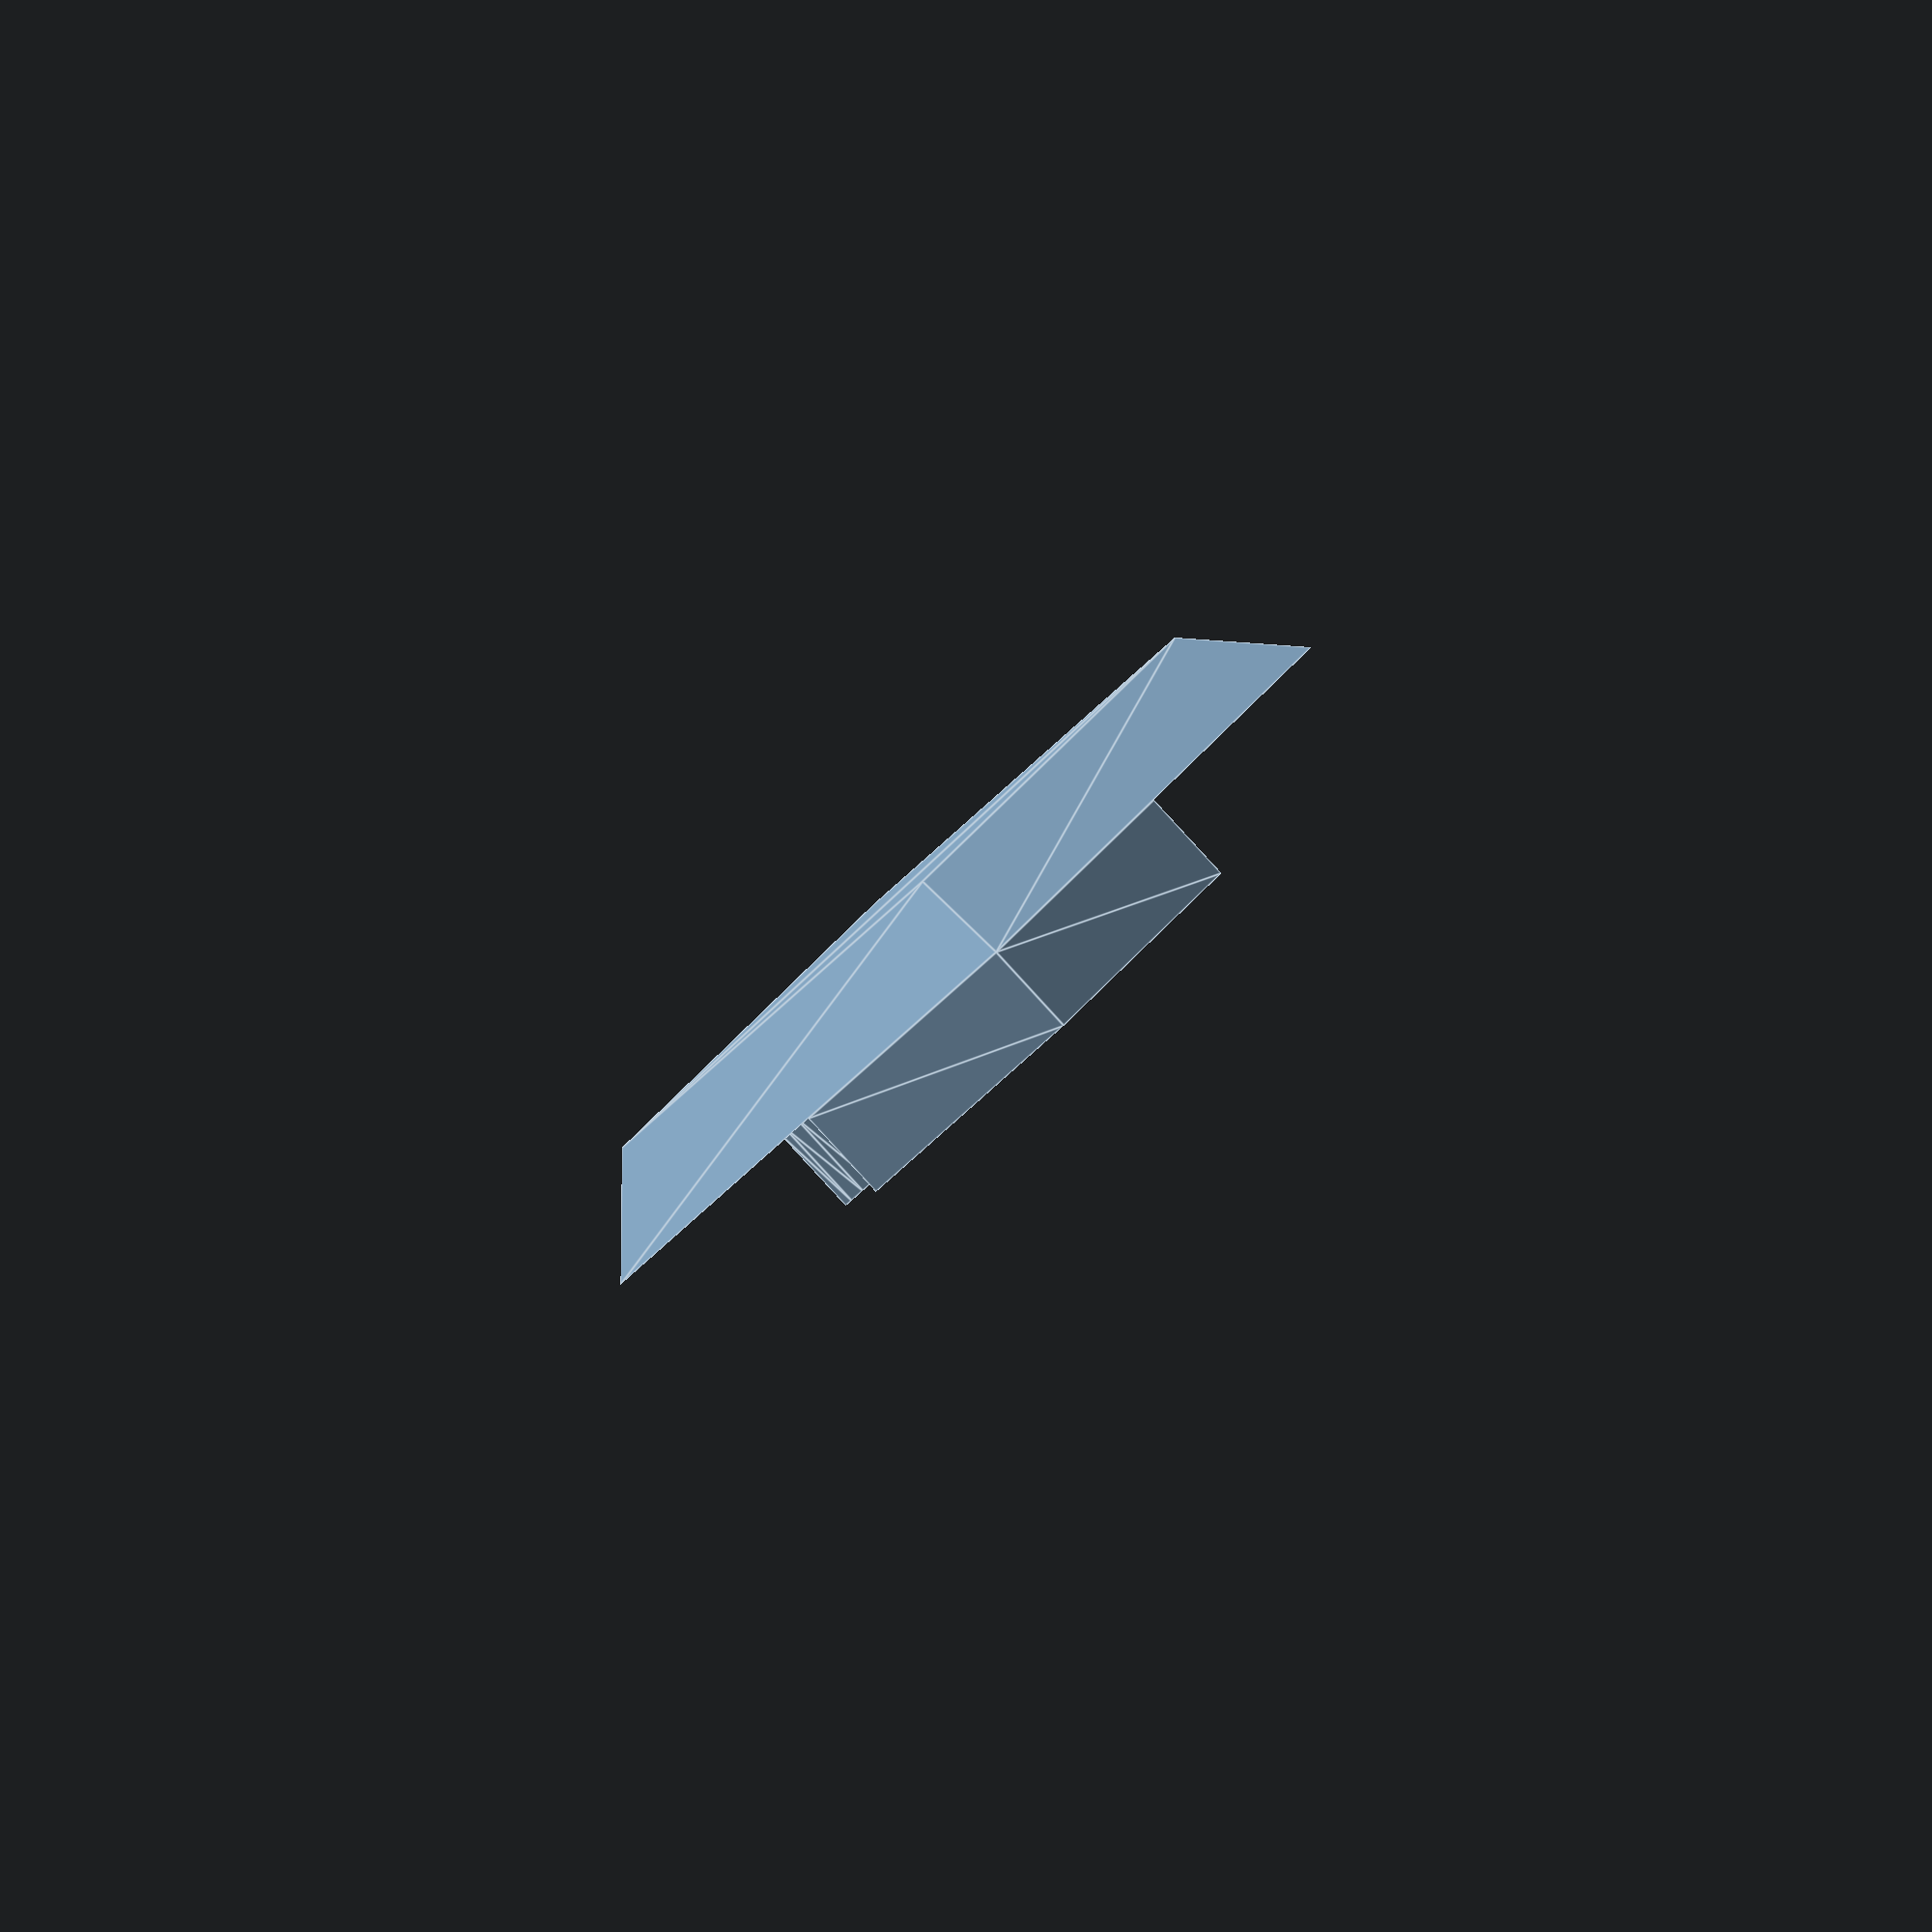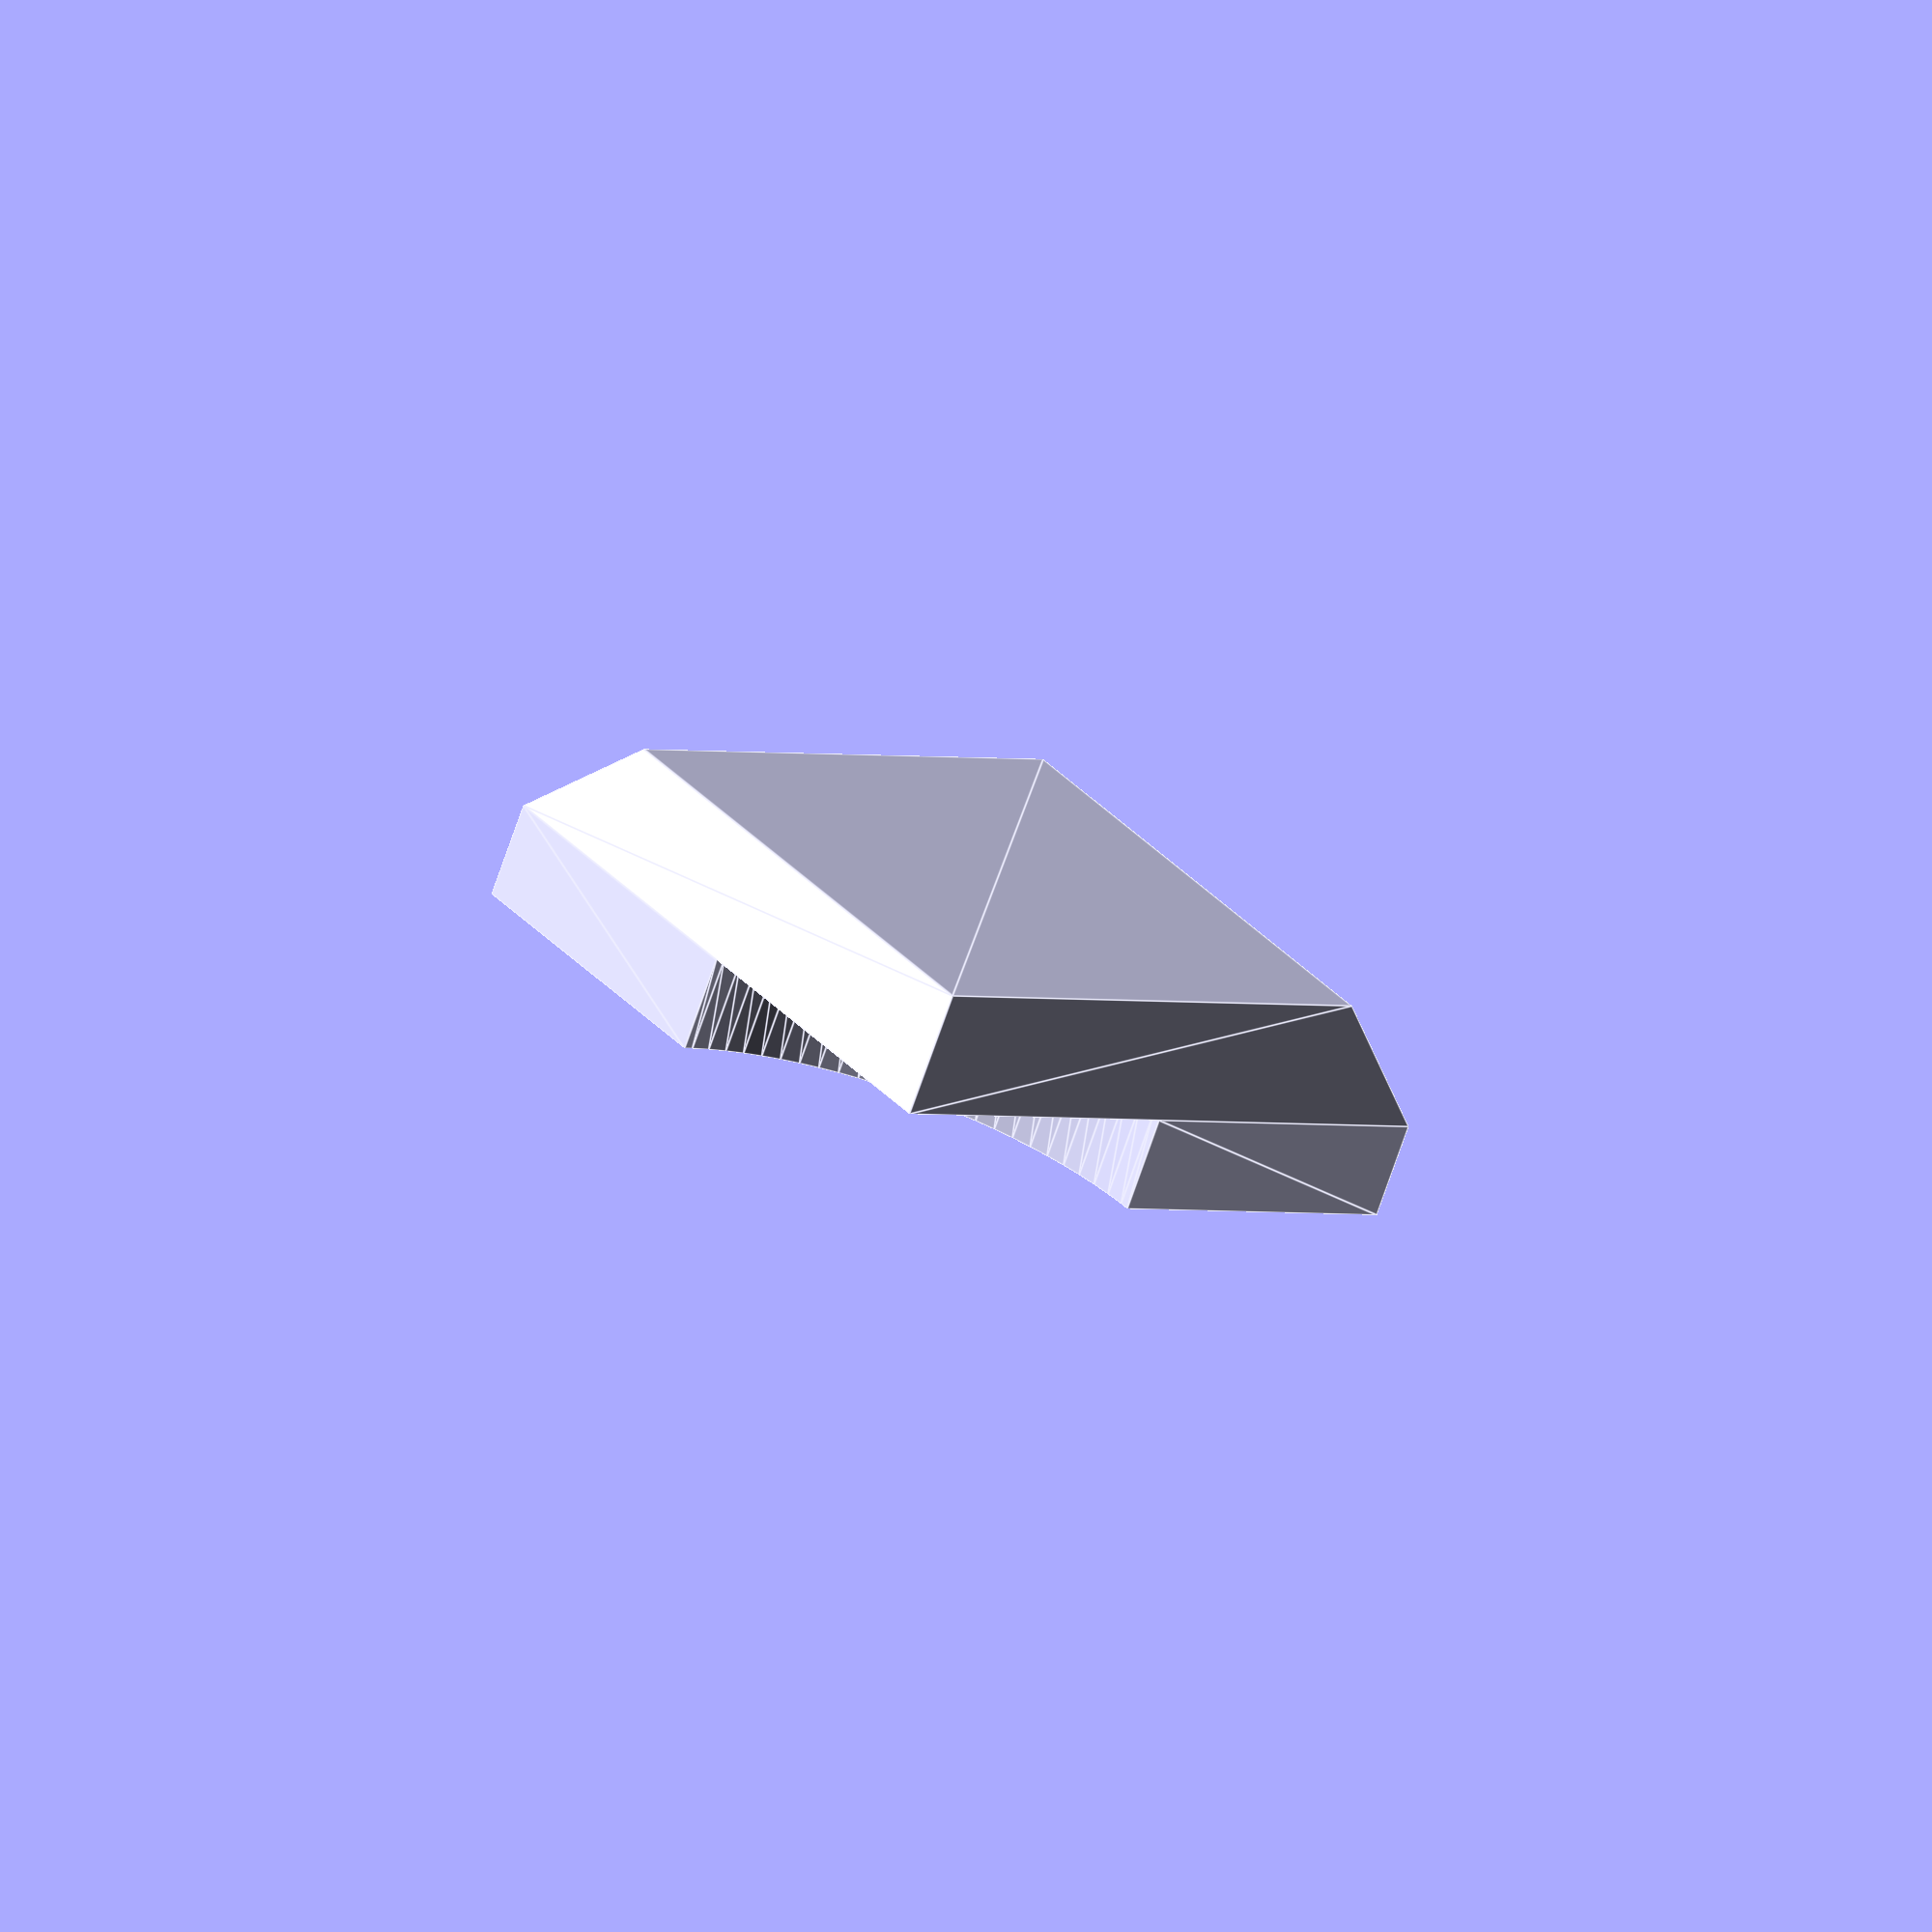
<openscad>
// height of the curvy part as a proportion of the height of the base
h=1; // [0:0.01:5]
// ratio between diammeters of bottom and top
bevel=0.8; // [0:0.01:1]
// length of each edge
size=20; // [0:1:100]
// height of the tile
depth=6; // [0:1:30]
// the number of sides
sides=4; // [4,6,8,12]
// which tile to use (there are 2 squares, 3 hexagons, 6 octagons; 28 dodecagons)
tile=0;

module arc(n,i1,i2) {
    d = 2*(i2-i1);
    if(d==n) {
        an = 360*(i1+i2+1)/2/n;
        p = [cos(an),sin(an)];
        difference() {
            circle(1,$fn=100);
            rotate(an) translate([-2,-1,0]) square(2);
        }
    } else if(d>n) {
        difference() {
            circle(1,$fn=100);
            arc(n,i2,i1+n);
        }
    } else {
        a1 = 360*(i1+.5)/n;
        a2 = 360*(i2+.5)/n;
        inradius = sin(180*(n-2)/n/2);
        p1 = [cos(a1),sin(a1)];
        p2 = [cos(a2),sin(a2)];
        w = p1[0]*p2[1]-p1[1]*p2[0];
        R = cos(180/n);

        p = R/w*[-p1[1]+p2[1], -p2[0]+p1[0]];
        aR = norm(inradius*p1-p);
        
        translate(p) circle(aR,$fn=100);
    }
}

module combine_arcs(n,i1,i2,subarcs) {
    difference() {
        arc(n,i1,i2);
        for(s=subarcs) {
            combine_arcs(n,s[0],s[1],s[2]);
        }
    };
}


tilesets = [[[[0,1,[]],[2,3,[]]],[[0,3,[[1,2,[]]]]]],[[[0,1,[]],[2,3,[]],[4,5,[]]],[[0,1,[]],[2,5,[[3,4,[]]]]],[[0,5,[[1,2,[]],[3,4,[]]]]]],[[[0,1,[]],[2,3,[]],[4,5,[]],[6,7,[]]],[[0,1,[]],[2,3,[]],[4,7,[[5,6,[]]]]],[[0,1,[]],[2,7,[[3,4,[]],[5,6,[]]]]],[[0,1,[]],[2,7,[[3,6,[[4,5,[]]]]]]],[[0,3,[[1,2,[]]]],[4,7,[[5,6,[]]]]],[[0,7,[[1,2,[]],[3,4,[]],[5,6,[]]]]]],[[[0,1,[]],[2,3,[]],[4,5,[]],[6,7,[]],[8,9,[]]],[[0,1,[]],[2,3,[]],[4,5,[]],[6,9,[[7,8,[]]]]],[[0,1,[]],[2,3,[]],[4,9,[[5,6,[]],[7,8,[]]]]],[[0,1,[]],[2,3,[]],[4,9,[[5,8,[[6,7,[]]]]]]],[[0,1,[]],[2,5,[[3,4,[]]]],[6,9,[[7,8,[]]]]],[[0,1,[]],[2,9,[[3,4,[]],[5,6,[]],[7,8,[]]]]],[[0,1,[]],[2,9,[[3,4,[]],[5,8,[[6,7,[]]]]]]],[[0,3,[[1,2,[]]]],[4,9,[[5,6,[]],[7,8,[]]]]],[[0,3,[[1,2,[]]]],[4,9,[[5,8,[[6,7,[]]]]]]],[[0,9,[[1,2,[]],[3,4,[]],[5,6,[]],[7,8,[]]]]]],[[[0,1,[]],[2,3,[]],[4,5,[]],[6,7,[]],[8,9,[]],[10,11,[]]],[[0,1,[]],[2,3,[]],[4,5,[]],[6,7,[]],[8,11,[[9,10,[]]]]],[[0,1,[]],[2,3,[]],[4,5,[]],[6,11,[[7,8,[]],[9,10,[]]]]],[[0,1,[]],[2,3,[]],[4,5,[]],[6,11,[[7,10,[[8,9,[]]]]]]],[[0,1,[]],[2,3,[]],[4,7,[[5,6,[]]]],[8,11,[[9,10,[]]]]],[[0,1,[]],[2,3,[]],[4,11,[[5,6,[]],[7,8,[]],[9,10,[]]]]],[[0,1,[]],[2,3,[]],[4,11,[[5,6,[]],[7,10,[[8,9,[]]]]]]],[[0,1,[]],[2,3,[]],[4,11,[[5,8,[[6,7,[]]]],[9,10,[]]]]],[[0,1,[]],[2,3,[]],[4,11,[[5,10,[[6,7,[]],[8,9,[]]]]]]],[[0,1,[]],[2,3,[]],[4,11,[[5,10,[[6,9,[[7,8,[]]]]]]]]],[[0,1,[]],[2,5,[[3,4,[]]]],[6,7,[]],[8,11,[[9,10,[]]]]],[[0,1,[]],[2,5,[[3,4,[]]]],[6,11,[[7,8,[]],[9,10,[]]]]],[[0,1,[]],[2,5,[[3,4,[]]]],[6,11,[[7,10,[[8,9,[]]]]]]],[[0,1,[]],[2,7,[[3,4,[]],[5,6,[]]]],[8,11,[[9,10,[]]]]],[[0,1,[]],[2,7,[[3,6,[[4,5,[]]]]]],[8,11,[[9,10,[]]]]],[[0,1,[]],[2,11,[[3,4,[]],[5,6,[]],[7,8,[]],[9,10,[]]]]],[[0,1,[]],[2,11,[[3,4,[]],[5,6,[]],[7,10,[[8,9,[]]]]]]],[[0,1,[]],[2,11,[[3,4,[]],[5,8,[[6,7,[]]]],[9,10,[]]]]],[[0,1,[]],[2,11,[[3,4,[]],[5,10,[[6,9,[[7,8,[]]]]]]]]],[[0,1,[]],[2,11,[[3,6,[[4,5,[]]]],[7,10,[[8,9,[]]]]]]],[[0,1,[]],[2,11,[[3,8,[[4,7,[[5,6,[]]]]]],[9,10,[]]]]],[[0,1,[]],[2,11,[[3,10,[[4,9,[[5,6,[]],[7,8,[]]]]]]]]],[[0,1,[]],[2,11,[[3,10,[[4,9,[[5,8,[[6,7,[]]]]]]]]]]],[[0,3,[[1,2,[]]]],[4,7,[[5,6,[]]]],[8,11,[[9,10,[]]]]],[[0,3,[[1,2,[]]]],[4,11,[[5,6,[]],[7,8,[]],[9,10,[]]]]],[[0,3,[[1,2,[]]]],[4,11,[[5,10,[[6,9,[[7,8,[]]]]]]]]],[[0,5,[[1,2,[]],[3,4,[]]]],[6,11,[[7,8,[]],[9,10,[]]]]],[[0,11,[[1,2,[]],[3,4,[]],[5,6,[]],[7,8,[]],[9,10,[]]]]]],[[[0,1,[]],[2,3,[]],[4,5,[]],[6,7,[]],[8,9,[]],[10,11,[]],[12,13,[]]],[[0,1,[]],[2,3,[]],[4,5,[]],[6,7,[]],[8,9,[]],[10,13,[[11,12,[]]]]],[[0,1,[]],[2,3,[]],[4,5,[]],[6,7,[]],[8,13,[[9,10,[]],[11,12,[]]]]],[[0,1,[]],[2,3,[]],[4,5,[]],[6,7,[]],[8,13,[[9,12,[[10,11,[]]]]]]],[[0,1,[]],[2,3,[]],[4,5,[]],[6,9,[[7,8,[]]]],[10,13,[[11,12,[]]]]],[[0,1,[]],[2,3,[]],[4,5,[]],[6,13,[[7,8,[]],[9,10,[]],[11,12,[]]]]],[[0,1,[]],[2,3,[]],[4,5,[]],[6,13,[[7,8,[]],[9,12,[[10,11,[]]]]]]],[[0,1,[]],[2,3,[]],[4,5,[]],[6,13,[[7,10,[[8,9,[]]]],[11,12,[]]]]],[[0,1,[]],[2,3,[]],[4,5,[]],[6,13,[[7,12,[[8,9,[]],[10,11,[]]]]]]],[[0,1,[]],[2,3,[]],[4,5,[]],[6,13,[[7,12,[[8,11,[[9,10,[]]]]]]]]],[[0,1,[]],[2,3,[]],[4,7,[[5,6,[]]]],[8,9,[]],[10,13,[[11,12,[]]]]],[[0,1,[]],[2,3,[]],[4,7,[[5,6,[]]]],[8,13,[[9,10,[]],[11,12,[]]]]],[[0,1,[]],[2,3,[]],[4,7,[[5,6,[]]]],[8,13,[[9,12,[[10,11,[]]]]]]],[[0,1,[]],[2,3,[]],[4,9,[[5,6,[]],[7,8,[]]]],[10,13,[[11,12,[]]]]],[[0,1,[]],[2,3,[]],[4,9,[[5,8,[[6,7,[]]]]]],[10,13,[[11,12,[]]]]],[[0,1,[]],[2,3,[]],[4,13,[[5,6,[]],[7,8,[]],[9,10,[]],[11,12,[]]]]],[[0,1,[]],[2,3,[]],[4,13,[[5,6,[]],[7,8,[]],[9,12,[[10,11,[]]]]]]],[[0,1,[]],[2,3,[]],[4,13,[[5,6,[]],[7,10,[[8,9,[]]]],[11,12,[]]]]],[[0,1,[]],[2,3,[]],[4,13,[[5,6,[]],[7,12,[[8,9,[]],[10,11,[]]]]]]],[[0,1,[]],[2,3,[]],[4,13,[[5,6,[]],[7,12,[[8,11,[[9,10,[]]]]]]]]],[[0,1,[]],[2,3,[]],[4,13,[[5,8,[[6,7,[]]]],[9,10,[]],[11,12,[]]]]],[[0,1,[]],[2,3,[]],[4,13,[[5,8,[[6,7,[]]]],[9,12,[[10,11,[]]]]]]],[[0,1,[]],[2,3,[]],[4,13,[[5,10,[[6,9,[[7,8,[]]]]]],[11,12,[]]]]],[[0,1,[]],[2,5,[[3,4,[]]]],[6,7,[]],[8,13,[[9,10,[]],[11,12,[]]]]],[[0,1,[]],[2,5,[[3,4,[]]]],[6,7,[]],[8,13,[[9,12,[[10,11,[]]]]]]],[[0,1,[]],[2,5,[[3,4,[]]]],[6,9,[[7,8,[]]]],[10,13,[[11,12,[]]]]],[[0,1,[]],[2,5,[[3,4,[]]]],[6,13,[[7,8,[]],[9,10,[]],[11,12,[]]]]],[[0,1,[]],[2,5,[[3,4,[]]]],[6,13,[[7,8,[]],[9,12,[[10,11,[]]]]]]],[[0,1,[]],[2,5,[[3,4,[]]]],[6,13,[[7,10,[[8,9,[]]]],[11,12,[]]]]],[[0,1,[]],[2,5,[[3,4,[]]]],[6,13,[[7,12,[[8,9,[]],[10,11,[]]]]]]],[[0,1,[]],[2,5,[[3,4,[]]]],[6,13,[[7,12,[[8,11,[[9,10,[]]]]]]]]],[[0,1,[]],[2,7,[[3,4,[]],[5,6,[]]]],[8,13,[[9,10,[]],[11,12,[]]]]],[[0,1,[]],[2,7,[[3,6,[[4,5,[]]]]]],[8,13,[[9,10,[]],[11,12,[]]]]],[[0,1,[]],[2,7,[[3,4,[]],[5,6,[]]]],[8,13,[[9,12,[[10,11,[]]]]]]],[[0,1,[]],[2,7,[[3,6,[[4,5,[]]]]]],[8,13,[[9,12,[[10,11,[]]]]]]],[[0,1,[]],[2,9,[[3,4,[]],[5,6,[]],[7,8,[]]]],[10,13,[[11,12,[]]]]],[[0,1,[]],[2,9,[[3,4,[]],[5,8,[[6,7,[]]]]]],[10,13,[[11,12,[]]]]],[[0,1,[]],[2,9,[[3,6,[[4,5,[]]]],[7,8,[]]]],[10,13,[[11,12,[]]]]],[[0,1,[]],[2,9,[[3,8,[[4,5,[]],[6,7,[]]]]]],[10,13,[[11,12,[]]]]],[[0,1,[]],[2,9,[[3,8,[[4,7,[[5,6,[]]]]]]]],[10,13,[[11,12,[]]]]],[[0,1,[]],[2,13,[[3,4,[]],[5,6,[]],[7,8,[]],[9,10,[]],[11,12,[]]]]],[[0,1,[]],[2,13,[[3,4,[]],[5,6,[]],[7,8,[]],[9,12,[[10,11,[]]]]]]],[[0,1,[]],[2,13,[[3,4,[]],[5,6,[]],[7,10,[[8,9,[]]]],[11,12,[]]]]],[[0,1,[]],[2,13,[[3,4,[]],[5,6,[]],[7,12,[[8,11,[[9,10,[]]]]]]]]],[[0,1,[]],[2,13,[[3,4,[]],[5,8,[[6,7,[]]]],[9,12,[[10,11,[]]]]]]],[[0,1,[]],[2,13,[[3,4,[]],[5,10,[[6,9,[[7,8,[]]]]]],[11,12,[]]]]],[[0,1,[]],[2,13,[[3,6,[[4,5,[]]]],[7,12,[[8,11,[[9,10,[]]]]]]]]],[[0,1,[]],[2,13,[[3,8,[[4,7,[[5,6,[]]]]]],[9,10,[]],[11,12,[]]]]],[[0,1,[]],[2,13,[[3,12,[[4,7,[[5,6,[]]]],[8,11,[[9,10,[]]]]]]]]],[[0,1,[]],[2,13,[[3,12,[[4,11,[[5,6,[]],[7,8,[]],[9,10,[]]]]]]]]],[[0,1,[]],[2,13,[[3,12,[[4,11,[[5,6,[]],[7,10,[[8,9,[]]]]]]]]]]],[[0,1,[]],[2,13,[[3,12,[[4,11,[[5,8,[[6,7,[]]]],[9,10,[]]]]]]]]],[[0,1,[]],[2,13,[[3,12,[[4,11,[[5,10,[[6,7,[]],[8,9,[]]]]]]]]]]],[[0,1,[]],[2,13,[[3,12,[[4,11,[[5,10,[[6,9,[[7,8,[]]]]]]]]]]]]],[[0,3,[[1,2,[]]]],[4,7,[[5,6,[]]]],[8,13,[[9,10,[]],[11,12,[]]]]],[[0,3,[[1,2,[]]]],[4,13,[[5,6,[]],[7,8,[]],[9,10,[]],[11,12,[]]]]],[[0,3,[[1,2,[]]]],[4,13,[[5,6,[]],[7,12,[[8,11,[[9,10,[]]]]]]]]],[[0,5,[[1,2,[]],[3,4,[]]]],[6,13,[[7,8,[]],[9,10,[]],[11,12,[]]]]],[[0,5,[[1,2,[]],[3,4,[]]]],[6,13,[[7,8,[]],[9,12,[[10,11,[]]]]]]],[[0,5,[[1,2,[]],[3,4,[]]]],[6,13,[[7,10,[[8,9,[]]]],[11,12,[]]]]],[[0,5,[[1,2,[]],[3,4,[]]]],[6,13,[[7,12,[[8,9,[]],[10,11,[]]]]]]],[[0,5,[[1,2,[]],[3,4,[]]]],[6,13,[[7,12,[[8,11,[[9,10,[]]]]]]]]],[[0,13,[[1,2,[]],[3,4,[]],[5,6,[]],[7,8,[]],[9,10,[]],[11,12,[]]]]]]]
;

echo(len(tilesets));
for(i=[0:len(tilesets)]) {
    echo(i,len(tilesets[i]));
}

module make(set,tile) {
    n = 2*set+4;
    arcs = tilesets[set][tile];
    points = [for (i = [0:n]) [cos(360*i/n),sin(360*i/n)]];
    rotate(180/n) scale([radius(n),radius(n),1]) union() {
        difference() {
            translate([0,0,1]) mirror([0,0,1]) linear_extrude(1,scale=bevel) polygon(points);
        }
        translate([0,0,1]) linear_extrude(h) difference() {
            polygon(points);
            for(a=arcs) {
                combine_arcs(n,a[0],a[1],a[2]);
            }
        };
    }
}

function radius(n) = 1/(2*sin(180/n));

set=(sides-4)/2; 
scale([size,size,depth/(1+h)]) make(set,tile);

</openscad>
<views>
elev=88.3 azim=320.0 roll=222.6 proj=o view=edges
elev=249.2 azim=37.7 roll=18.6 proj=o view=edges
</views>
